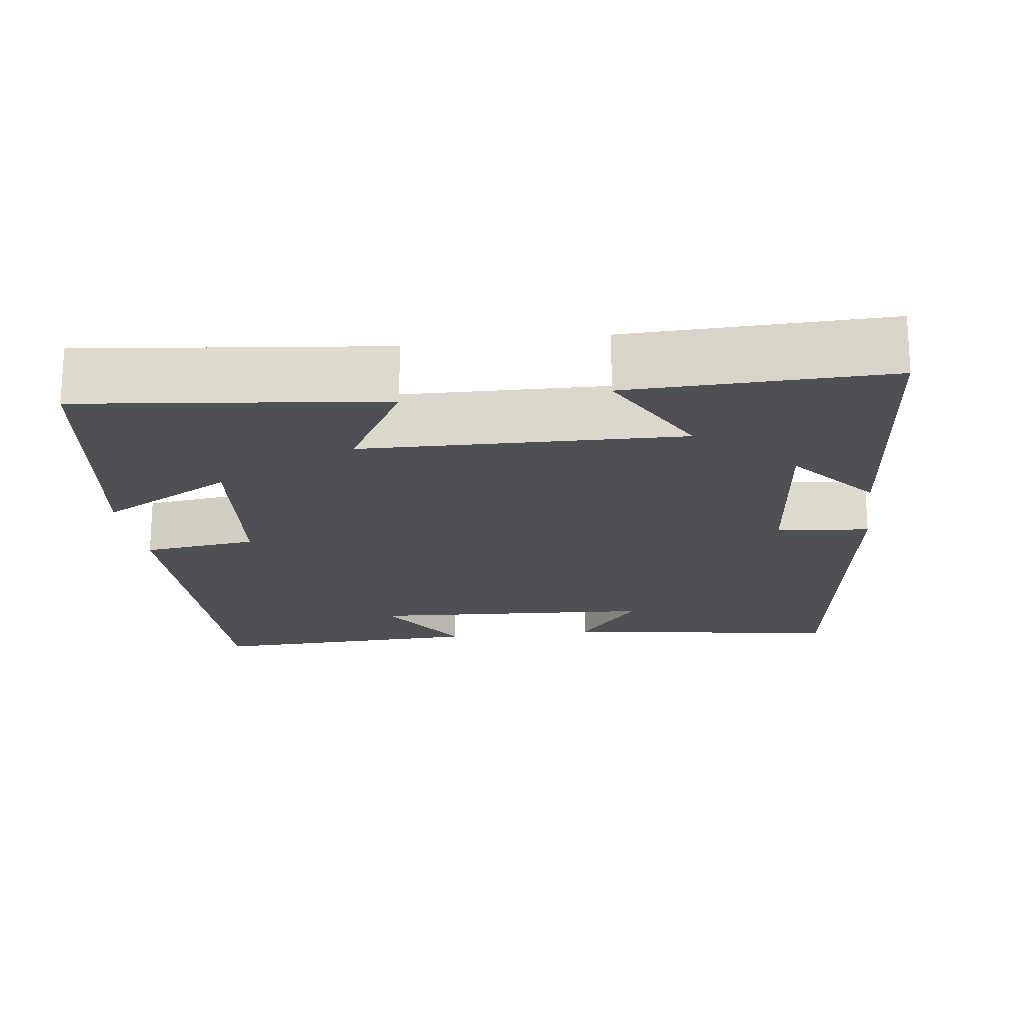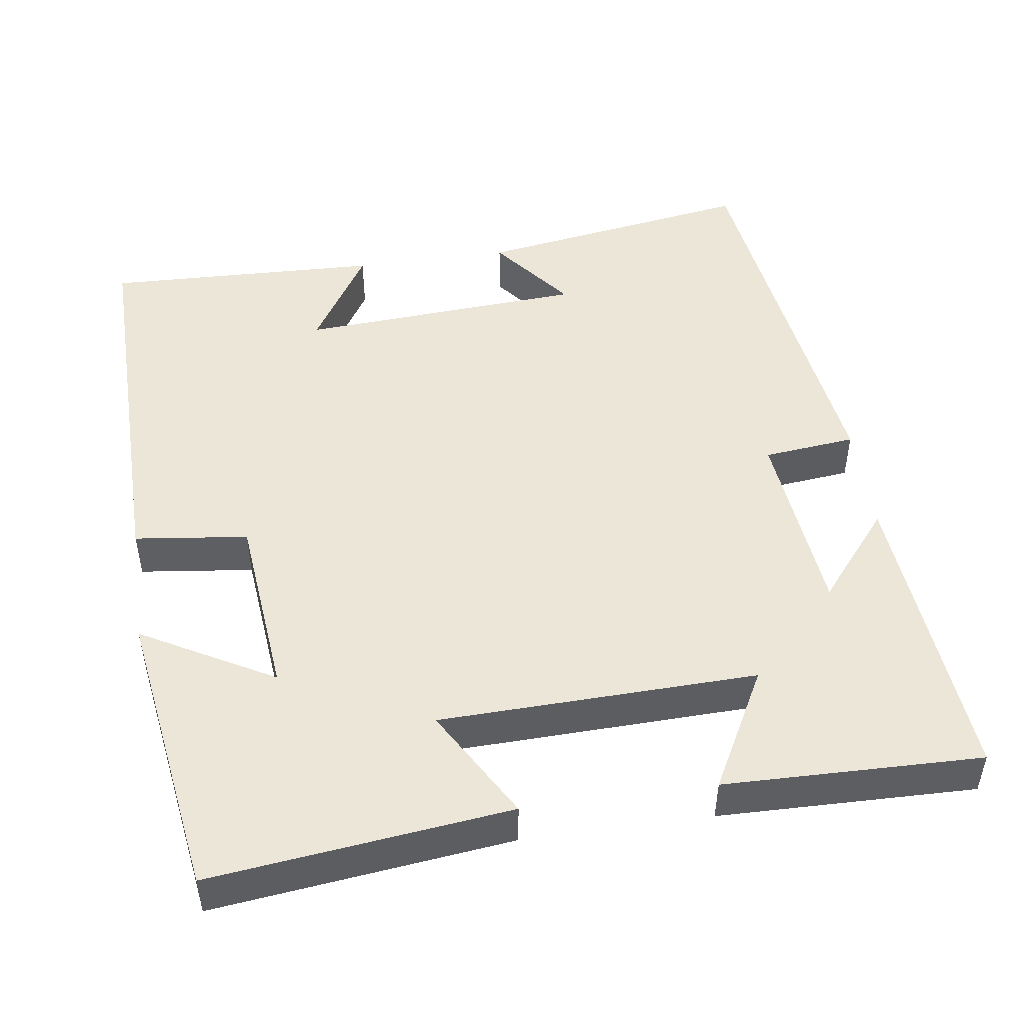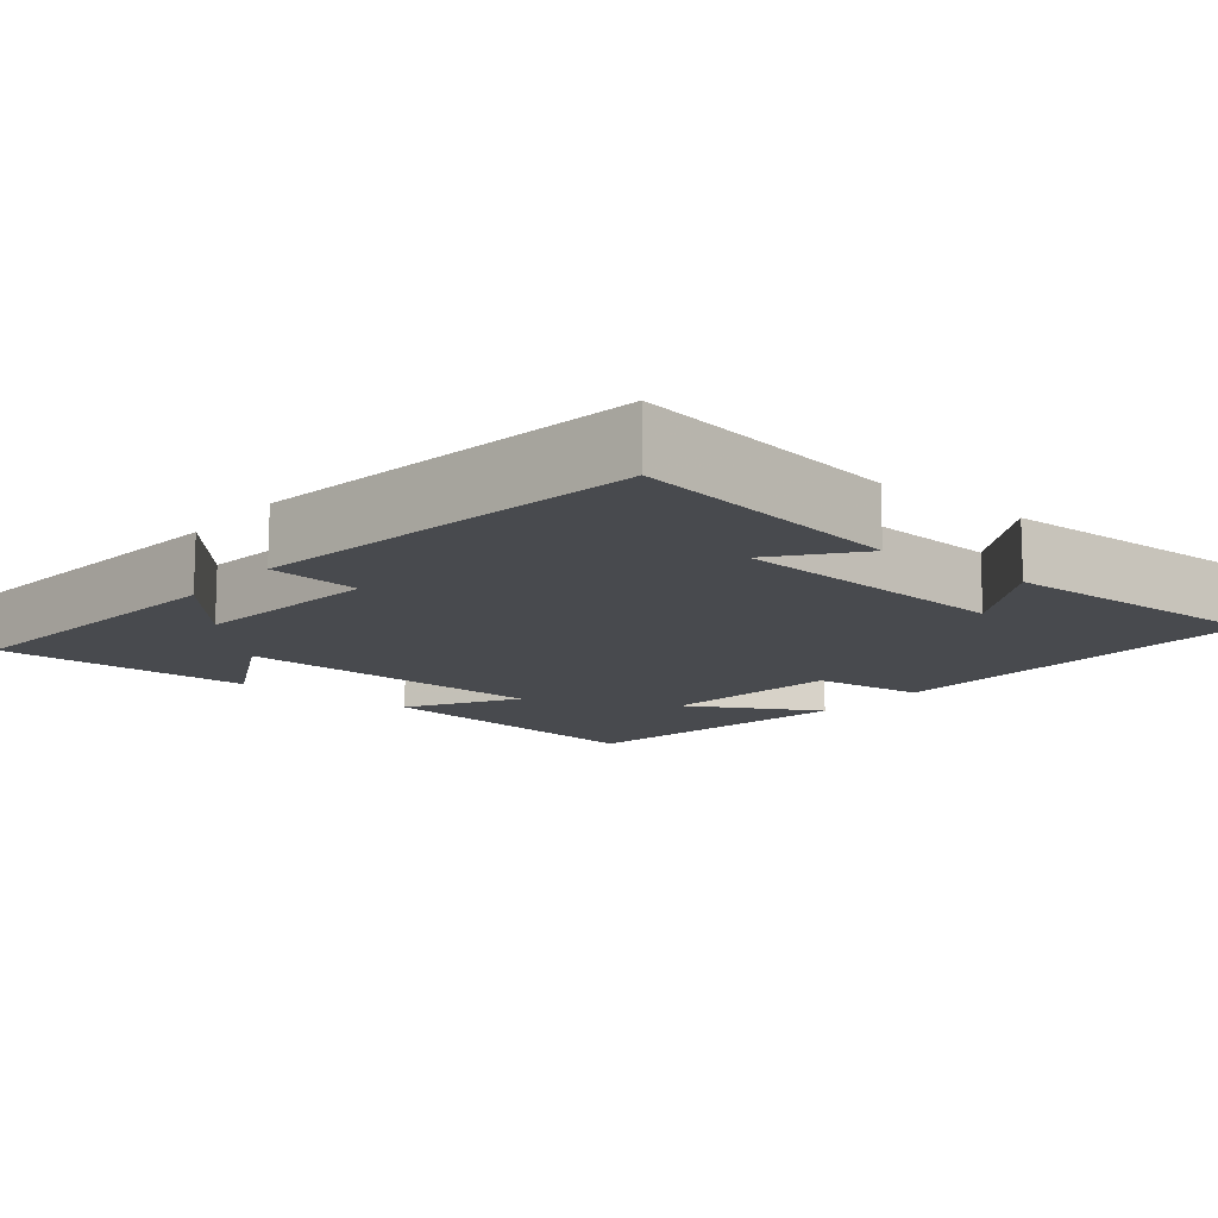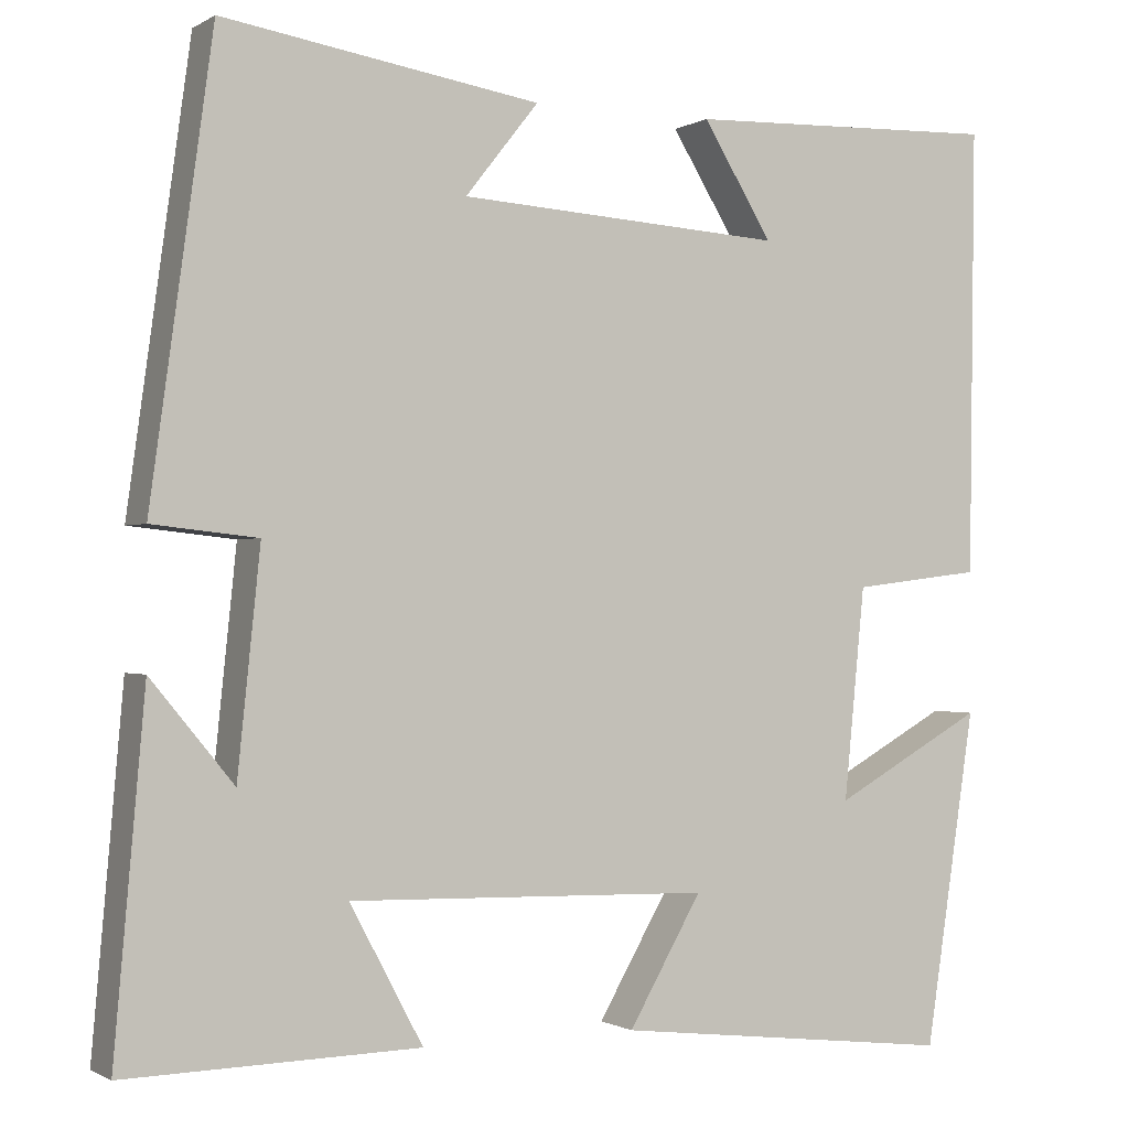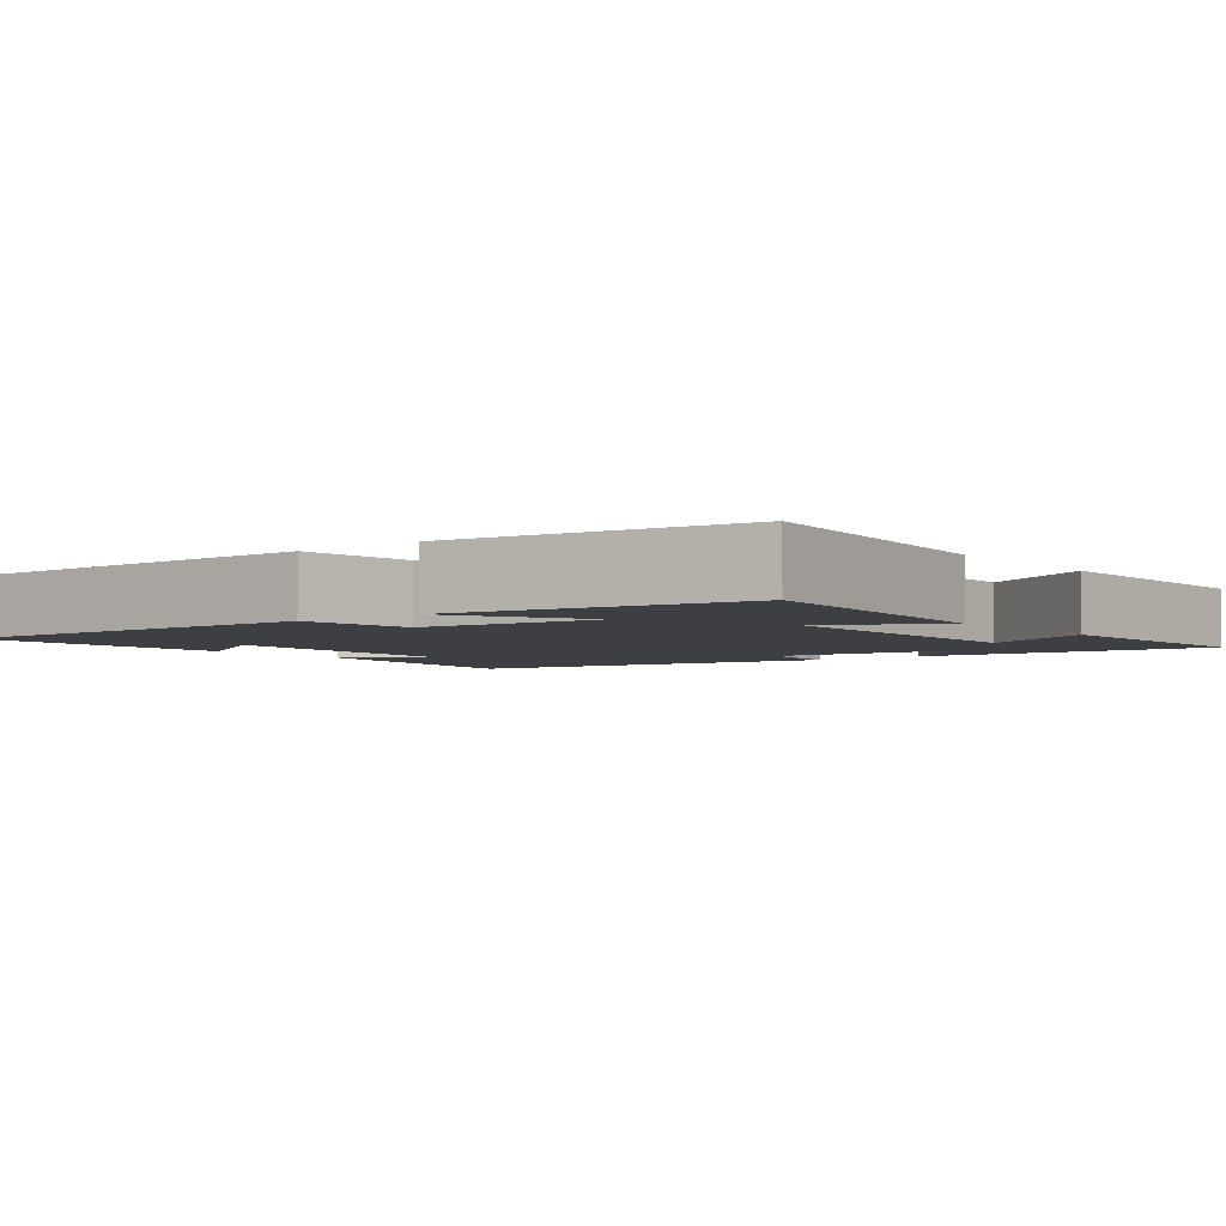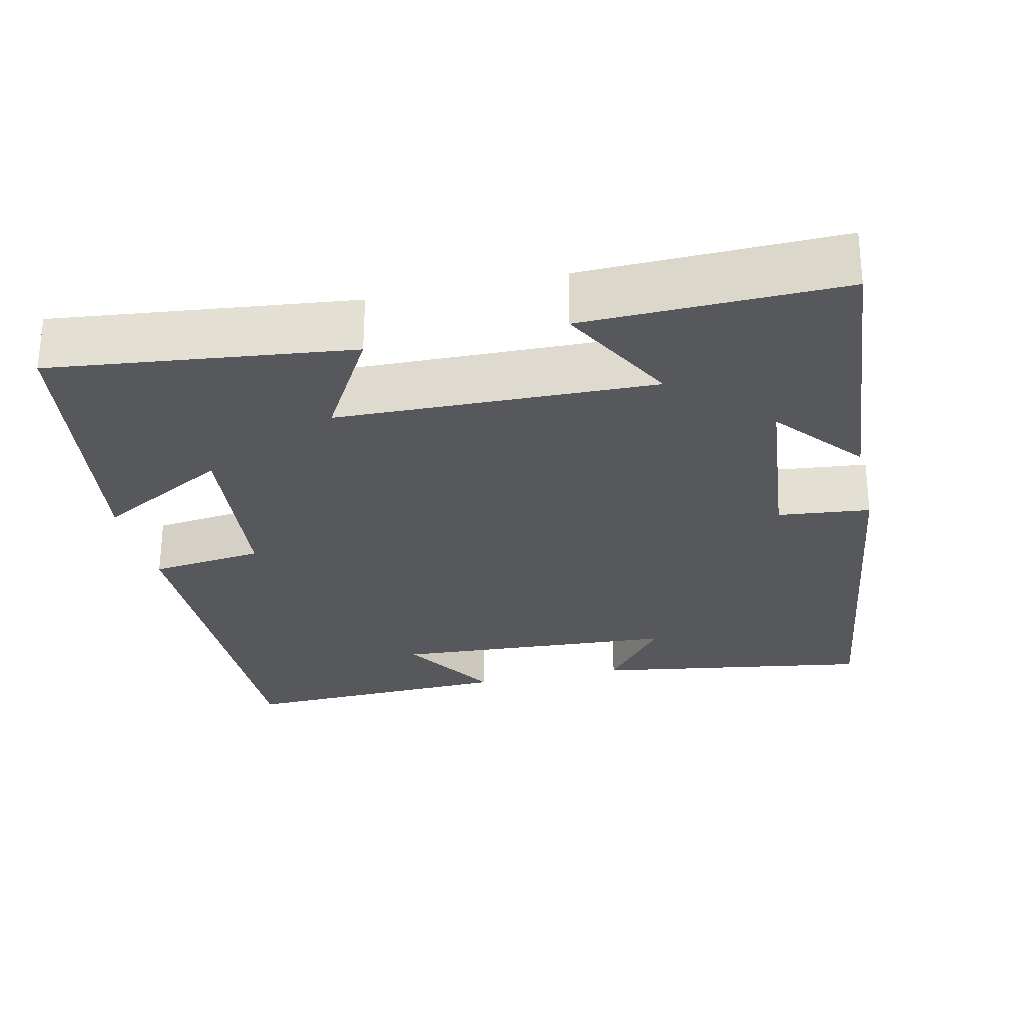
<metadata>
{"format":"obj","ext":"obj","renderer":"f3d","projection":"perspective","resolution":1024,"background":"white","views":[{"elev":-19.1,"azim":-172.3,"up":"+Y"},{"elev":48.8,"azim":171.9,"up":"+Y"},{"elev":-12.9,"azim":-39.4,"up":"+Y"},{"elev":-0.8,"azim":-27.3,"up":"+Z"},{"elev":-3.8,"azim":128.4,"up":"+Y"},{"elev":-27.7,"azim":-167.1,"up":"+Y"}]}
</metadata>
<code>
v 0.507 0.07 0.512
v 0.5 0.07 0
v 0.351 0.07 -0.018
v 0.327 0.07 -0.26
v 0.5 0.07 -0.164
v 0.442 0.07 -0.546
v 0.05 0.07 -0.5
v 0.134 0.07 -0.355
v -0.282 0.07 -0.343
v -0.198 0.07 -0.5
v -0.535 0.07 -0.507
v -0.5 0.07 -0.107
v -0.405 0.07 -0.222
v -0.379 0.07 0.03
v -0.5 0.07 0.043
v -0.429 0.07 0.558
v -0.065 0.07 0.5
v -0.149 0.07 0.394
v 0.225 0.07 0.37
v 0.145 0.07 0.5
v 0.507 0 0.512
v 0.5 0 0
v 0.351 0 -0.018
v 0.327 0 -0.26
v 0.5 0 -0.164
v 0.442 0 -0.546
v 0.05 0 -0.5
v 0.134 0 -0.355
v -0.282 0 -0.343
v -0.198 0 -0.5
v -0.535 0 -0.507
v -0.5 0 -0.107
v -0.405 0 -0.222
v -0.379 0 0.03
v -0.5 0 0.043
v -0.429 0 0.558
v -0.065 0 0.5
v -0.149 0 0.394
v 0.225 0 0.37
v 0.145 0 0.5
f 19 20 1 2
f 18 19 2 3
f 15 16 17 18
f 14 15 18 3
f 13 14 3 4
f 10 11 12 13
f 9 10 13
f 8 9 13 4
f 7 8 4
f 4 5 6 7
f 22 21 40 39
f 23 22 39 38
f 38 37 36 35
f 23 38 35 34
f 24 23 34 33
f 33 32 31 30
f 33 30 29
f 24 33 29 28
f 24 28 27
f 27 26 25 24
f 1 21 22 2
f 2 22 23 3
f 3 23 24 4
f 4 24 25 5
f 5 25 26 6
f 6 26 27 7
f 7 27 28 8
f 8 28 29 9
f 9 29 30 10
f 10 30 31 11
f 11 31 32 12
f 12 32 33 13
f 13 33 34 14
f 14 34 35 15
f 15 35 36 16
f 16 36 37 17
f 17 37 38 18
f 18 38 39 19
f 19 39 40 20
f 20 40 21 1

</code>
